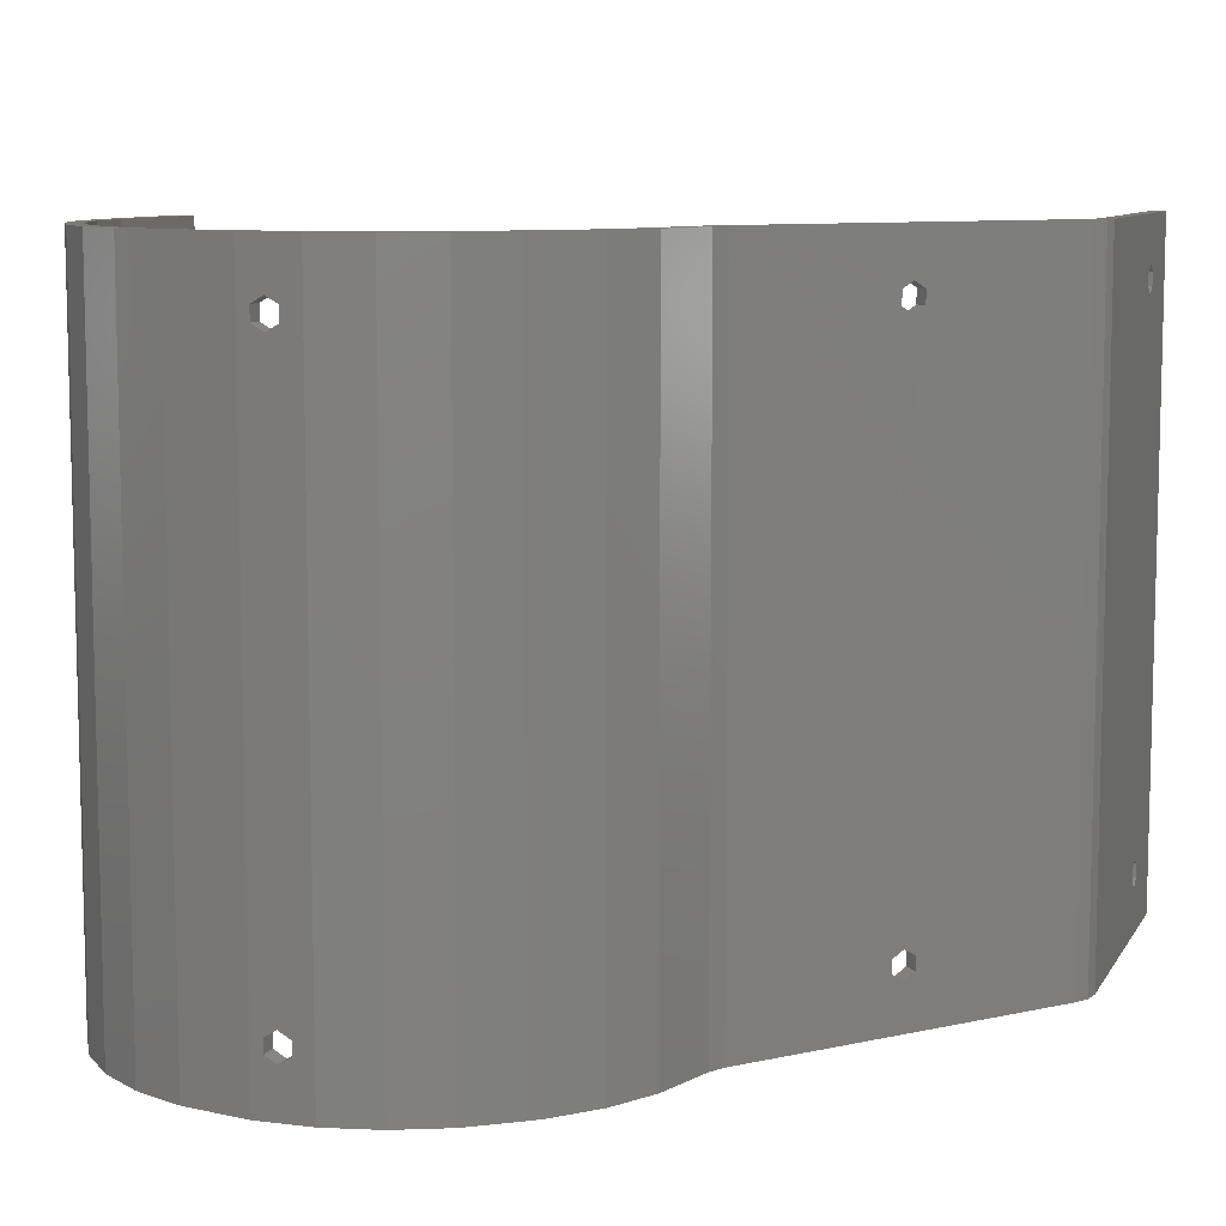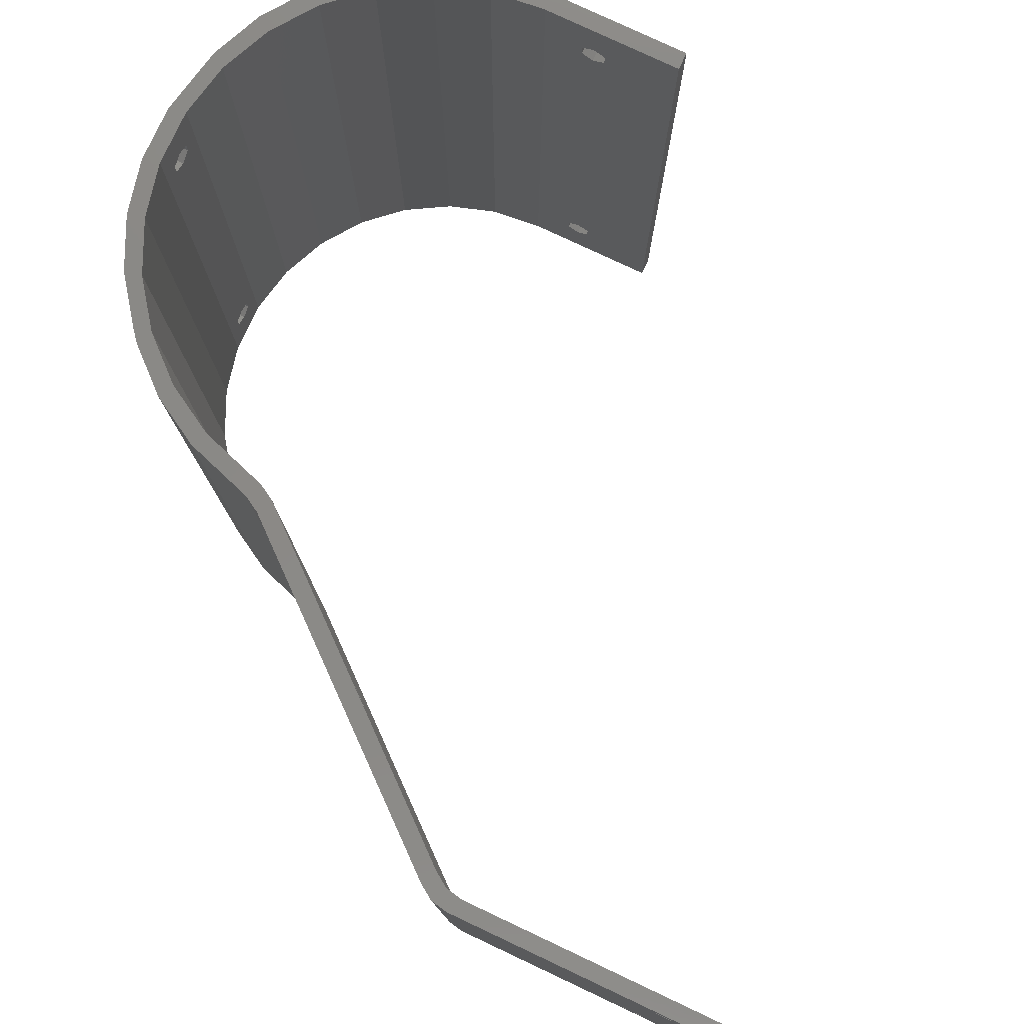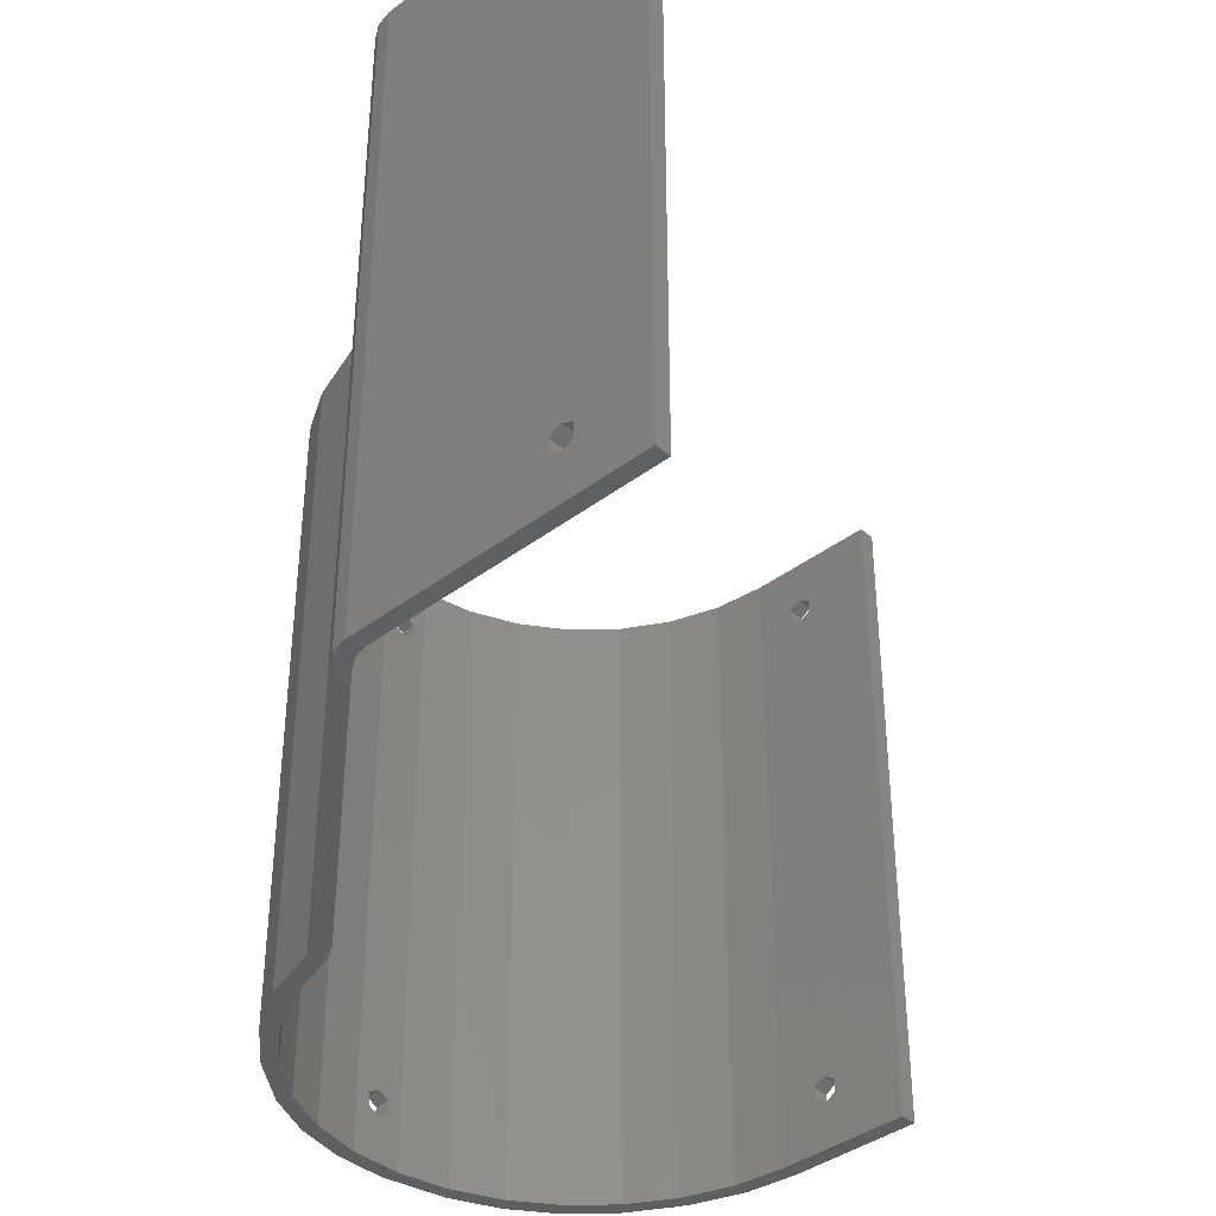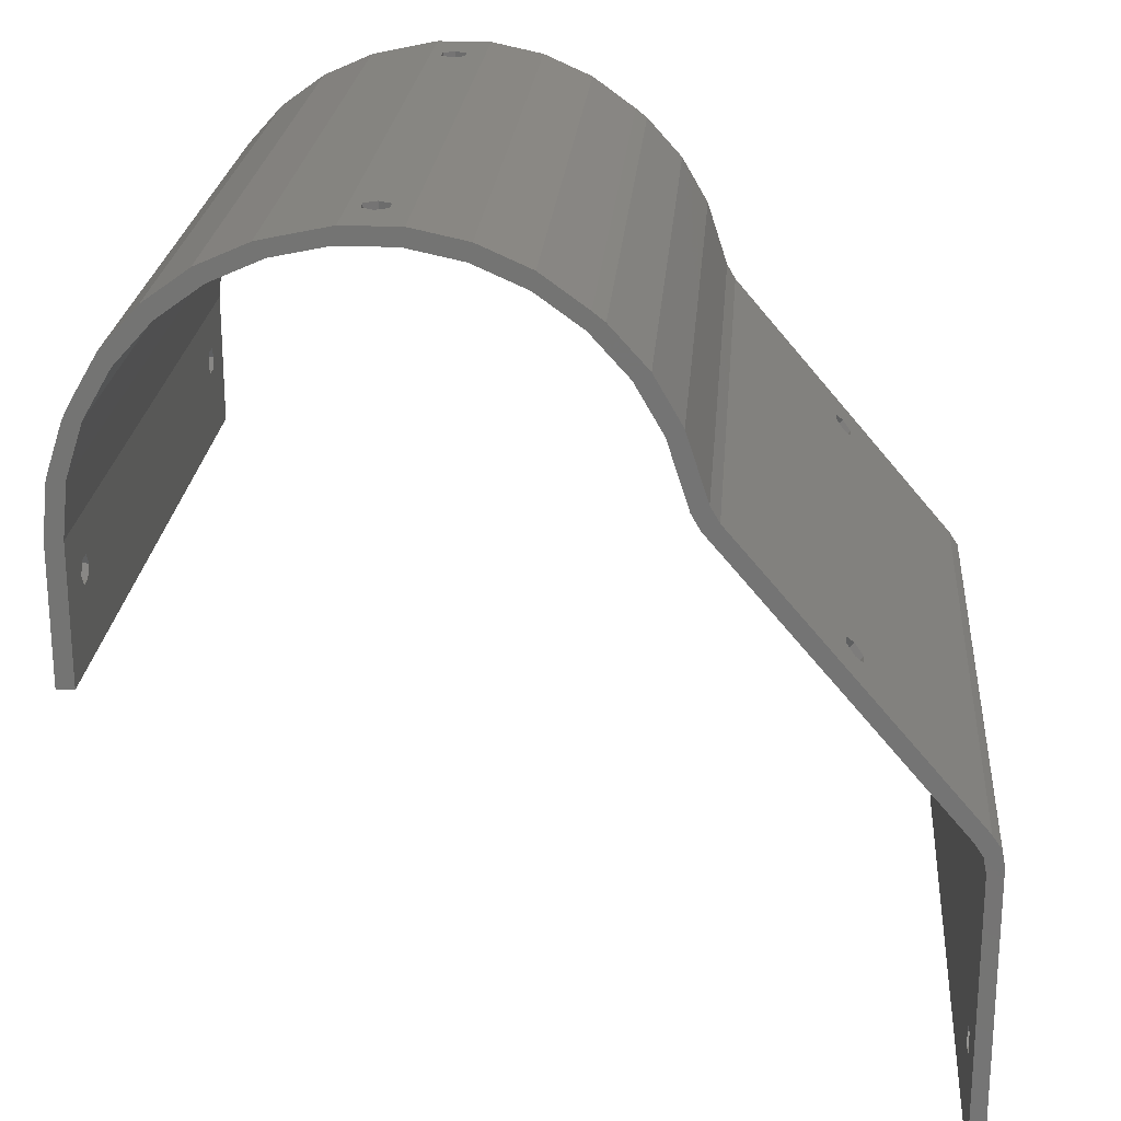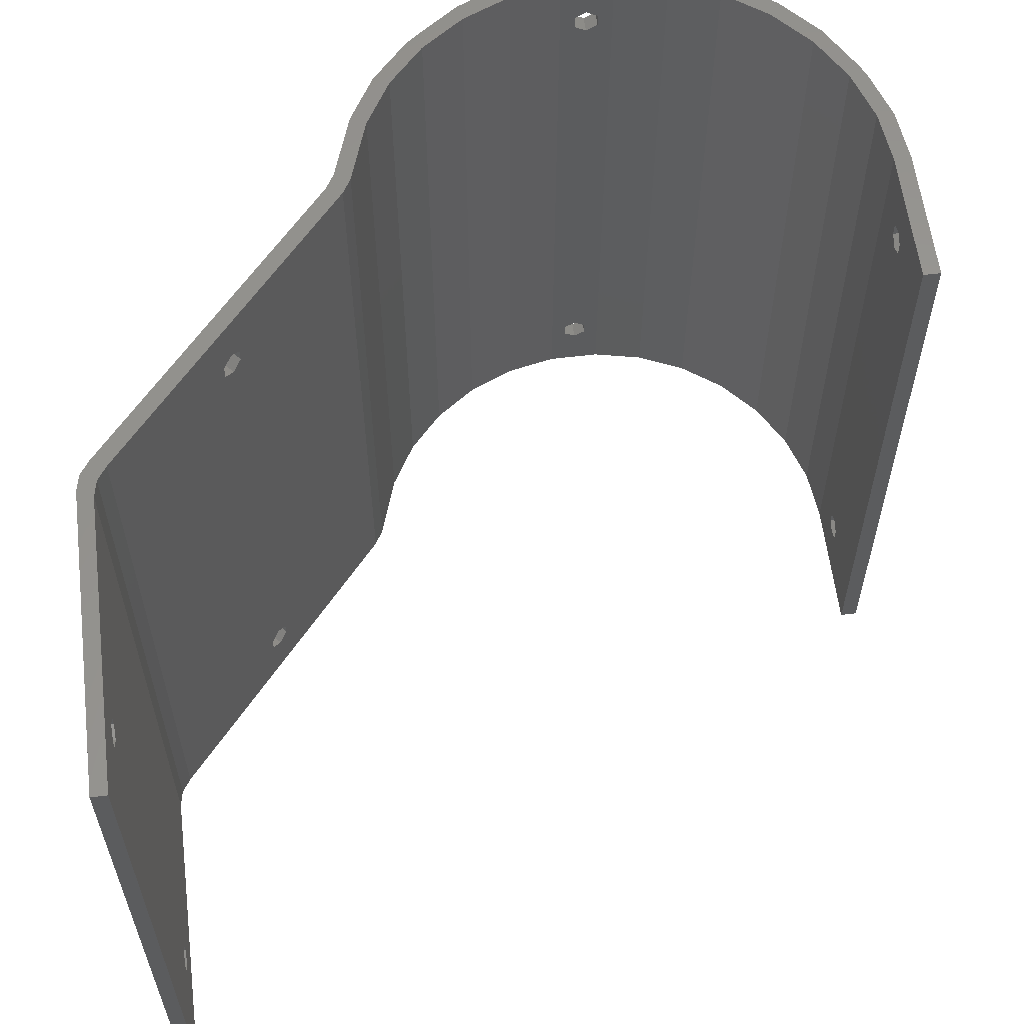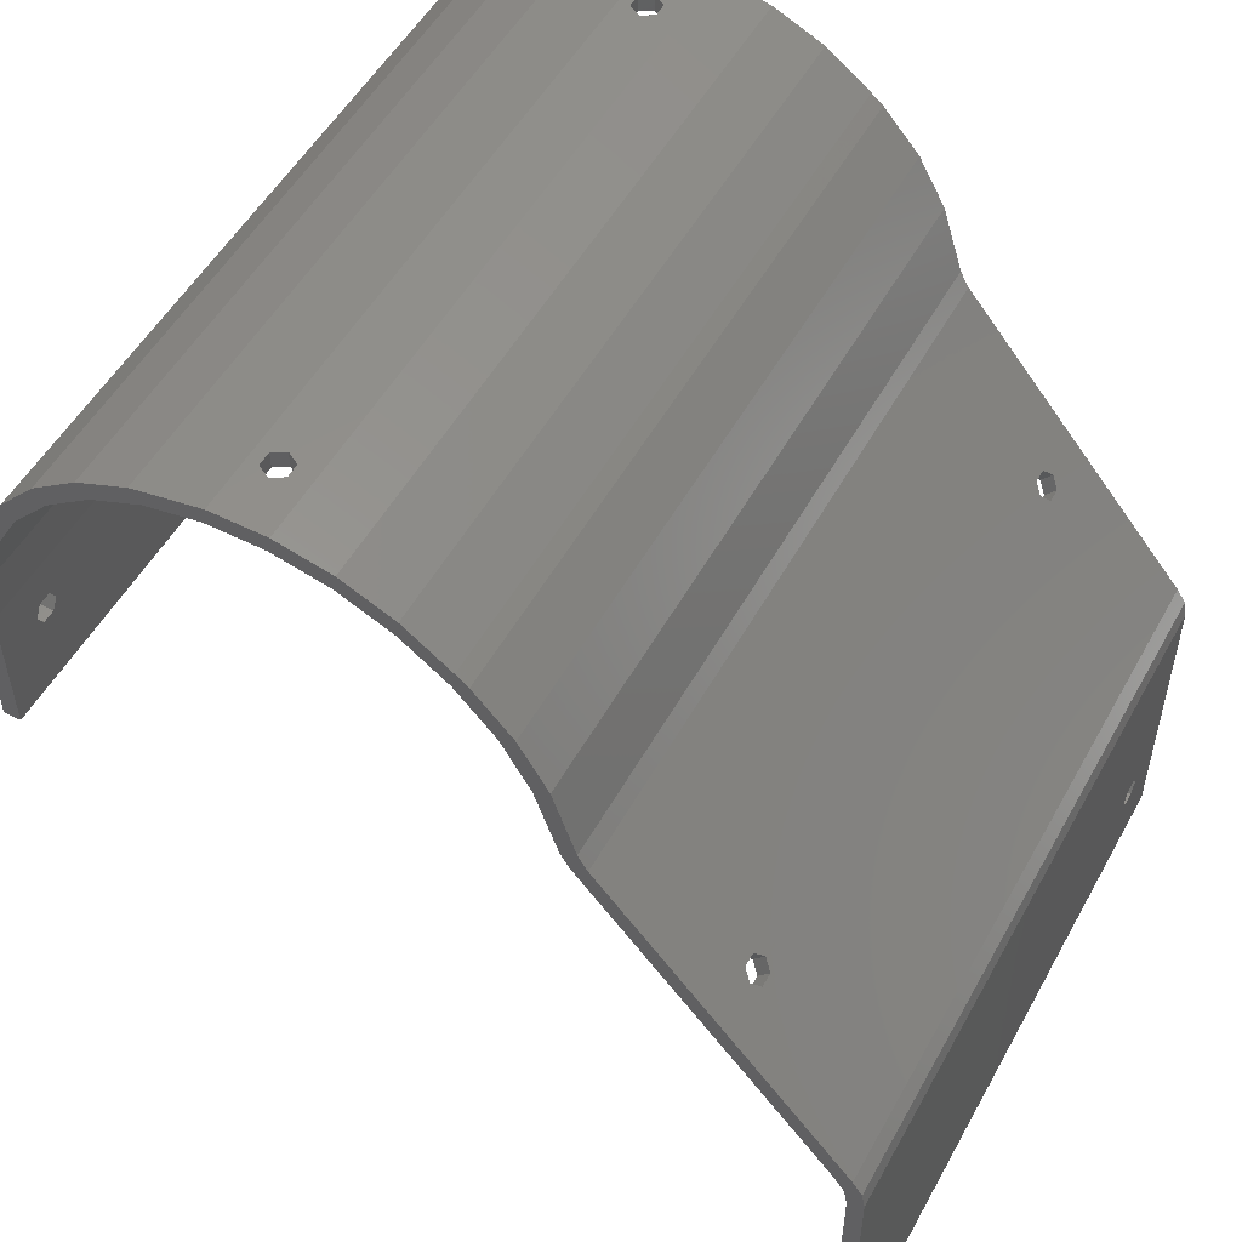
<metadata>
{"format":"stl","ext":"stl","renderer":"f3d","projection":"perspective","resolution":1024,"background":"white","views":[{"elev":8.9,"azim":-161.4,"up":"+Z"},{"elev":79.2,"azim":-64.8,"up":"+Z"},{"elev":-39.1,"azim":-46.7,"up":"+Z"},{"elev":22.9,"azim":-175.6,"up":"+Y"},{"elev":59.8,"azim":-7.1,"up":"+Z"},{"elev":52.5,"azim":-151.5,"up":"+Y"}]}
</metadata>
<code>
# stl→obj: 202 verts, 432 faces
v 81.1 132.1 5.4
v 83.1 130.7 6.2
v 83.1 132.1 5.4
v 81.1 130.7 6.2
v 81.1 133.5 6.2
v 83.1 133.5 6.2
v 81.1 130.7 7.8
v 83.1 132.1 8.6
v 83.1 130.7 7.8
v 81.1 132.1 8.6
v 83.1 133.5 7.8
v 81.1 133.5 7.8
v 81.1 130.7 72.8
v 83.1 132.1 73.6
v 83.1 130.7 72.8
v 81.1 132.1 73.6
v 83.1 130.7 71.2
v 81.1 130.7 71.2
v 81.1 132.1 70.4
v 83.1 132.1 70.4
v 81.1 133.5 71.2
v 83.1 133.5 71.2
v 83.1 133.5 72.8
v 81.1 133.5 72.8
v -11.3 82.89 6.2
v -9.5 81.5 5.4
v -9.5 82.89 6.2
v -11.3 81.5 5.4
v -9.5 80.11 6.2
v -11.3 80.11 6.2
v -11.3 80.11 7.8
v -9.5 80.11 7.8
v -11.3 81.5 8.6
v -9.5 82.89 7.8
v -9.5 81.5 8.6
v -11.3 82.89 7.8
v -11.3 81.5 73.6
v -9.5 82.89 72.8
v -9.5 81.5 73.6
v -11.3 82.89 72.8
v -11.3 82.89 71.2
v -9.5 82.89 71.2
v -11.3 81.5 70.4
v -9.5 80.11 71.2
v -9.5 81.5 70.4
v -11.3 80.11 71.2
v -11.3 80.11 72.8
v -9.5 80.11 72.8
v 49.35 170.3 6.2
v 50.74 168.3 5.4
v 50.74 170.3 5.4
v 49.35 168.3 6.2
v 52.13 168.3 6.2
v 52.13 170.3 6.2
v 52.13 170.3 7.8
v 52.13 168.3 7.8
v 50.74 168.3 8.6
v 50.74 170.3 8.6
v 49.35 168.3 7.8
v 49.35 170.3 7.8
v 49.35 168.3 72.8
v 50.74 170.3 73.6
v 50.74 168.3 73.6
v 49.35 170.3 72.8
v 49.35 170.3 71.2
v 49.35 168.3 71.2
v 52.13 168.3 71.2
v 52.13 170.3 72.8
v 52.13 170.3 71.2
v 52.13 168.3 72.8
v 50.74 170.3 70.4
v 50.74 168.3 70.4
v 4.008 125.8 5.544
v 5.442 124.5 5.4
v 4.172 126 5.4
v 4.97 124 5.815
v 3.262 125 6.2
v 4.532 123.5 6.2
v 5.915 125.1 5.815
v 4.953 127 6.087
v 6.352 125.6 6.2
v 5.082 127.1 7.8
v 5.082 127.1 6.2
v 6.352 125.6 7.8
v 3.262 125 7.8
v 4.97 124 8.185
v 4.532 123.5 7.8
v 4.008 125.8 8.456
v 5.442 124.5 8.6
v 4.172 126 8.6
v 5.915 125.1 8.185
v 4.953 127 7.913
v 3.262 125 72.8
v 4.97 124 73.18
v 4.532 123.5 72.8
v 4.008 125.8 73.46
v 5.442 124.5 73.6
v 4.172 126 73.6
v 4.172 126 70.4
v 5.915 125.1 70.82
v 4.953 127 71.09
v 5.442 124.5 70.4
v 6.352 125.6 71.2
v 5.082 127.1 72.8
v 5.082 127.1 71.2
v 6.352 125.6 72.8
v 4.953 127 72.91
v 5.915 125.1 73.18
v 4.008 125.8 70.54
v 4.97 124 70.82
v 3.262 125 71.2
v 4.532 123.5 71.2
v -11.3 71.5 0
v -9.5 105.2 0
v -9.5 71.5 0
v -10.92 108 0
v -11.3 106.1 0
v -9.837 109.6 0
v 81.1 138.1 0
v 83.1 138.1 0
v 83.1 122.1 0
v 81.1 122.1 0
v 82.43 144.4 0
v 80.43 144.4 0
v 80.47 150.5 0
v 78.47 150.5 0
v 79.72 152 0
v 75.3 156 0
v 76.55 157.5 0
v 71.05 160.7 0
v 72.3 162.2 0
v 67.17 166 0
v 65.92 164.4 0
v 61.37 168.6 0
v 60.12 167 0
v 59.68 168.9 0
v 53.91 168.3 0
v 53.47 170.3 0
v 47.57 168.3 0
v 47.12 170.3 0
v 41.36 167 0
v 40.91 168.9 0
v 35.12 166.4 0
v 35.56 164.4 0
v 29.98 162.6 0
v 30.43 160.7 0
v 28.63 161.6 0
v 26.18 156 0
v 24.38 156.8 0
v 23.01 150.5 0
v 21.21 151.3 0
v 18.73 143.7 0
v 20.53 142.8 0
v 19.48 141 0
v 17.68 141.9 0
v -8.036 108.7 0
v -9.119 107.1 0
v 80.43 144.4 79
v 82.43 144.4 79
v 80.47 150.5 79
v 81.1 138.1 79
v 78.47 150.5 79
v 79.72 152 79
v 75.3 156 79
v 76.55 157.5 79
v 71.05 160.7 79
v 72.3 162.2 79
v 67.17 166 79
v 65.92 164.4 79
v 61.37 168.6 79
v 60.12 167 79
v 59.68 168.9 79
v 53.91 168.3 79
v 53.47 170.3 79
v 47.57 168.3 79
v 47.12 170.3 79
v 41.36 167 79
v 40.91 168.9 79
v 35.12 166.4 79
v 35.56 164.4 79
v 29.98 162.6 79
v 30.43 160.7 79
v 28.63 161.6 79
v 26.18 156 79
v 24.38 156.8 79
v 23.01 150.5 79
v 21.21 151.3 79
v 18.73 143.7 79
v 20.53 142.8 79
v 19.48 141 79
v 17.68 141.9 79
v -8.036 108.7 79
v -9.837 109.6 79
v -9.119 107.1 79
v -10.92 108 79
v -11.3 106.1 79
v -9.5 105.2 79
v -11.3 71.5 79
v -9.5 71.5 79
v 83.1 138.1 79
v 83.1 122.1 79
v 81.1 122.1 79
f 1 2 3
f 2 1 4
f 5 3 6
f 3 5 1
f 7 8 9
f 8 7 10
f 2 7 9
f 7 2 4
f 10 11 8
f 11 10 12
f 5 11 12
f 11 5 6
f 13 14 15
f 14 13 16
f 17 13 15
f 13 17 18
f 19 17 20
f 17 19 18
f 21 20 22
f 20 21 19
f 21 23 24
f 23 21 22
f 16 23 14
f 23 16 24
f 25 26 27
f 26 25 28
f 28 29 26
f 29 28 30
f 29 31 32
f 31 29 30
f 33 34 35
f 34 33 36
f 31 35 32
f 35 31 33
f 25 34 36
f 34 25 27
f 37 38 39
f 38 37 40
f 41 38 40
f 38 41 42
f 43 44 45
f 44 43 46
f 41 45 42
f 45 41 43
f 47 39 48
f 39 47 37
f 44 47 48
f 47 44 46
f 49 50 51
f 50 49 52
f 51 53 54
f 53 51 50
f 53 55 54
f 55 53 56
f 57 55 56
f 55 57 58
f 59 58 57
f 58 59 60
f 59 49 60
f 49 59 52
f 61 62 63
f 62 61 64
f 61 65 64
f 65 61 66
f 67 68 69
f 68 67 70
f 71 67 69
f 67 71 72
f 63 68 70
f 68 63 62
f 65 72 71
f 72 65 66
f 73 74 75
f 74 73 76
f 77 76 73
f 76 77 78
f 75 79 80
f 79 75 74
f 81 82 83
f 82 81 84
f 80 81 83
f 81 80 79
f 85 86 87
f 86 85 88
f 87 77 85
f 77 87 78
f 88 89 86
f 89 88 90
f 90 91 89
f 91 90 92
f 92 84 91
f 84 92 82
f 93 94 95
f 94 93 96
f 96 97 94
f 97 96 98
f 99 100 101
f 100 99 102
f 103 104 105
f 104 103 106
f 107 106 108
f 106 107 104
f 98 108 97
f 108 98 107
f 109 102 99
f 102 109 110
f 101 103 105
f 103 101 100
f 111 110 109
f 110 111 112
f 95 111 93
f 111 95 112
f 113 114 115
f 116 114 117
f 114 113 117
f 114 116 118
f 119 120 121
f 119 121 122
f 120 119 123
f 124 123 119
f 123 124 125
f 126 125 124
f 125 126 127
f 128 127 126
f 127 128 129
f 130 129 128
f 129 130 131
f 130 132 131
f 133 132 130
f 133 134 132
f 135 134 133
f 135 136 134
f 137 136 135
f 137 138 136
f 139 138 137
f 139 140 138
f 141 140 139
f 141 142 140
f 143 141 144
f 141 143 142
f 145 144 146
f 144 145 143
f 146 147 145
f 148 147 146
f 148 149 147
f 150 149 148
f 150 151 149
f 152 150 153
f 152 153 154
f 150 152 151
f 154 155 152
f 156 155 154
f 156 118 155
f 157 118 156
f 118 157 114
f 158 159 160
f 159 158 161
f 162 160 163
f 160 162 158
f 164 163 165
f 163 164 162
f 166 165 167
f 165 166 164
f 168 166 167
f 168 169 166
f 170 169 168
f 170 171 169
f 172 171 170
f 172 173 171
f 174 173 172
f 174 175 173
f 176 175 174
f 176 177 175
f 178 177 176
f 179 177 178
f 177 179 180
f 181 180 179
f 180 181 182
f 183 182 181
f 183 184 182
f 185 184 183
f 185 186 184
f 187 186 185
f 188 186 187
f 186 188 189
f 189 188 190
f 191 190 188
f 191 192 190
f 193 192 191
f 193 194 192
f 195 194 193
f 196 194 195
f 194 196 197
f 198 197 196
f 197 198 199
f 161 200 159
f 200 161 201
f 201 161 202
f 134 172 170
f 172 134 136
f 132 170 168
f 170 132 134
f 131 168 167
f 168 131 132
f 165 131 167
f 131 165 129
f 163 129 165
f 129 163 127
f 160 127 163
f 127 160 125
f 159 125 160
f 125 159 123
f 200 123 159
f 123 200 120
f 20 11 22
f 20 8 11
f 17 8 20
f 8 17 9
f 22 200 23
f 200 14 23
f 201 14 200
f 201 17 15
f 17 201 9
f 121 9 201
f 14 201 15
f 200 22 120
f 11 120 22
f 6 120 11
f 3 120 6
f 121 3 2
f 3 121 120
f 9 121 2
f 122 201 202
f 201 122 121
f 10 21 12
f 10 19 21
f 7 19 10
f 19 7 18
f 12 119 5
f 119 1 5
f 122 1 119
f 122 7 4
f 7 122 18
f 202 18 122
f 1 122 4
f 119 12 161
f 21 161 12
f 24 161 21
f 16 161 24
f 202 16 13
f 16 202 161
f 18 202 13
f 119 158 124
f 158 119 161
f 124 162 126
f 162 124 158
f 126 164 128
f 164 126 162
f 128 166 130
f 166 128 164
f 133 166 169
f 166 133 130
f 135 169 171
f 169 135 133
f 137 171 173
f 171 137 135
f 175 63 173
f 175 61 63
f 175 66 61
f 66 57 72
f 59 66 175
f 66 59 57
f 139 59 175
f 52 139 50
f 59 139 52
f 70 173 63
f 67 173 70
f 57 67 72
f 56 67 57
f 67 56 173
f 137 56 53
f 137 50 139
f 56 137 173
f 50 137 53
f 141 175 177
f 175 141 139
f 144 177 180
f 177 144 141
f 146 180 182
f 180 146 144
f 184 146 182
f 146 184 148
f 186 148 184
f 148 186 150
f 189 150 186
f 150 189 153
f 190 153 189
f 153 190 154
f 100 84 103
f 100 91 84
f 102 91 100
f 102 89 91
f 110 89 102
f 110 86 89
f 112 86 110
f 86 112 87
f 103 190 106
f 190 108 106
f 190 97 108
f 192 94 97
f 192 112 95
f 112 192 87
f 156 87 192
f 94 192 95
f 192 97 190
f 190 103 154
f 84 154 103
f 81 154 84
f 79 154 81
f 74 154 79
f 156 76 78
f 74 156 154
f 76 156 74
f 87 156 78
f 194 156 192
f 156 194 157
f 197 157 194
f 157 197 114
f 45 34 42
f 45 35 34
f 44 35 45
f 35 44 32
f 42 197 38
f 197 39 38
f 199 44 48
f 44 199 32
f 115 32 199
f 39 199 48
f 199 39 197
f 197 42 114
f 34 114 42
f 27 114 34
f 26 114 27
f 26 115 114
f 29 115 26
f 32 115 29
f 113 199 198
f 199 113 115
f 33 41 36
f 33 43 41
f 31 43 33
f 43 31 46
f 36 117 25
f 117 28 25
f 113 31 30
f 31 113 46
f 198 46 113
f 28 113 30
f 113 28 117
f 117 36 196
f 41 196 36
f 40 196 41
f 37 196 40
f 37 198 196
f 47 198 37
f 46 198 47
f 117 195 116
f 195 117 196
f 116 193 118
f 193 116 195
f 92 105 82
f 92 101 105
f 90 101 92
f 90 99 101
f 88 99 90
f 88 109 99
f 85 109 88
f 109 85 111
f 82 155 83
f 155 80 83
f 155 75 80
f 118 85 77
f 85 118 111
f 193 111 118
f 73 118 77
f 75 118 73
f 118 75 155
f 155 82 191
f 105 191 82
f 104 191 105
f 107 191 104
f 98 191 107
f 193 96 93
f 98 193 191
f 96 193 98
f 111 193 93
f 155 188 152
f 188 155 191
f 152 187 151
f 187 152 188
f 151 185 149
f 185 151 187
f 149 183 147
f 183 149 185
f 145 183 181
f 183 145 147
f 143 181 179
f 181 143 145
f 142 179 178
f 179 142 143
f 140 178 176
f 178 140 142
f 174 62 176
f 174 68 62
f 174 69 68
f 69 58 71
f 55 69 174
f 69 55 58
f 138 55 174
f 54 138 51
f 55 138 54
f 64 176 62
f 65 176 64
f 58 65 71
f 60 65 58
f 65 60 176
f 140 60 49
f 140 51 138
f 60 140 176
f 51 140 49
f 136 174 172
f 174 136 138

</code>
